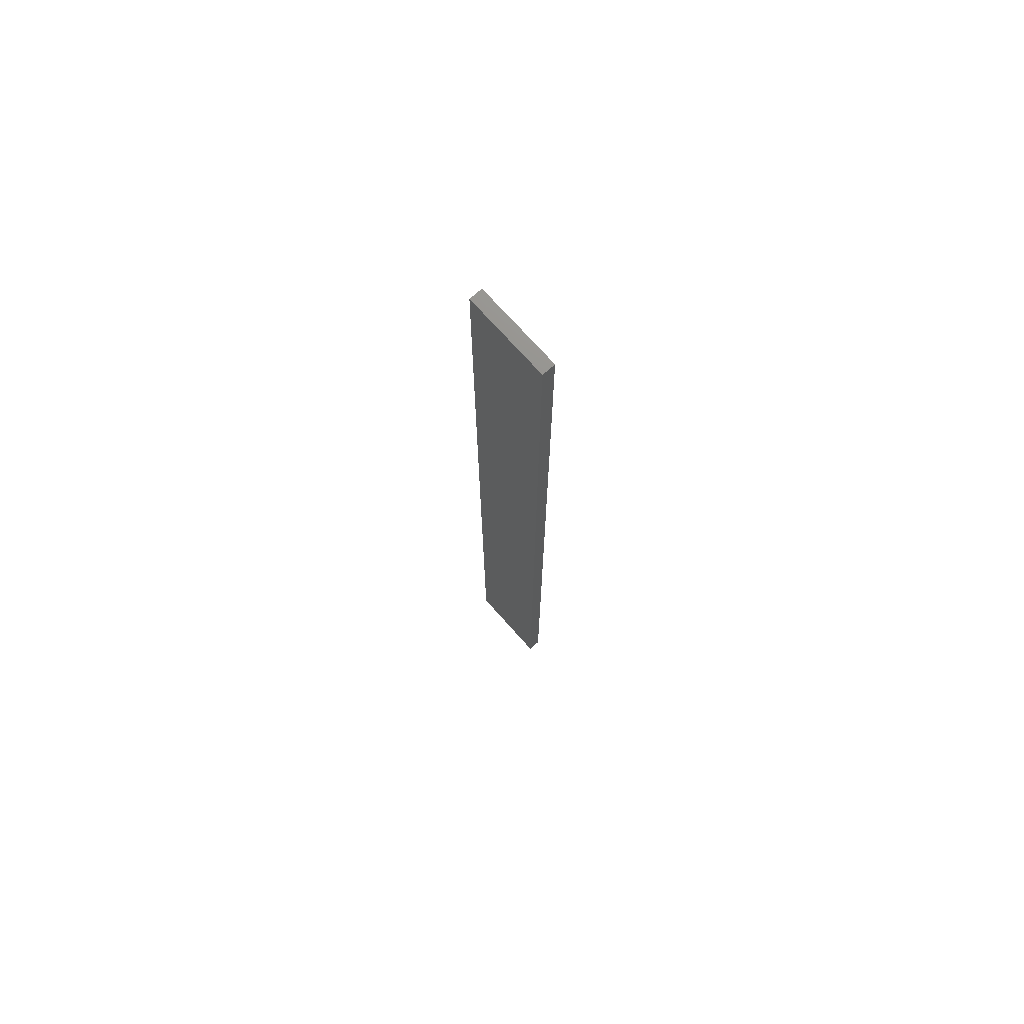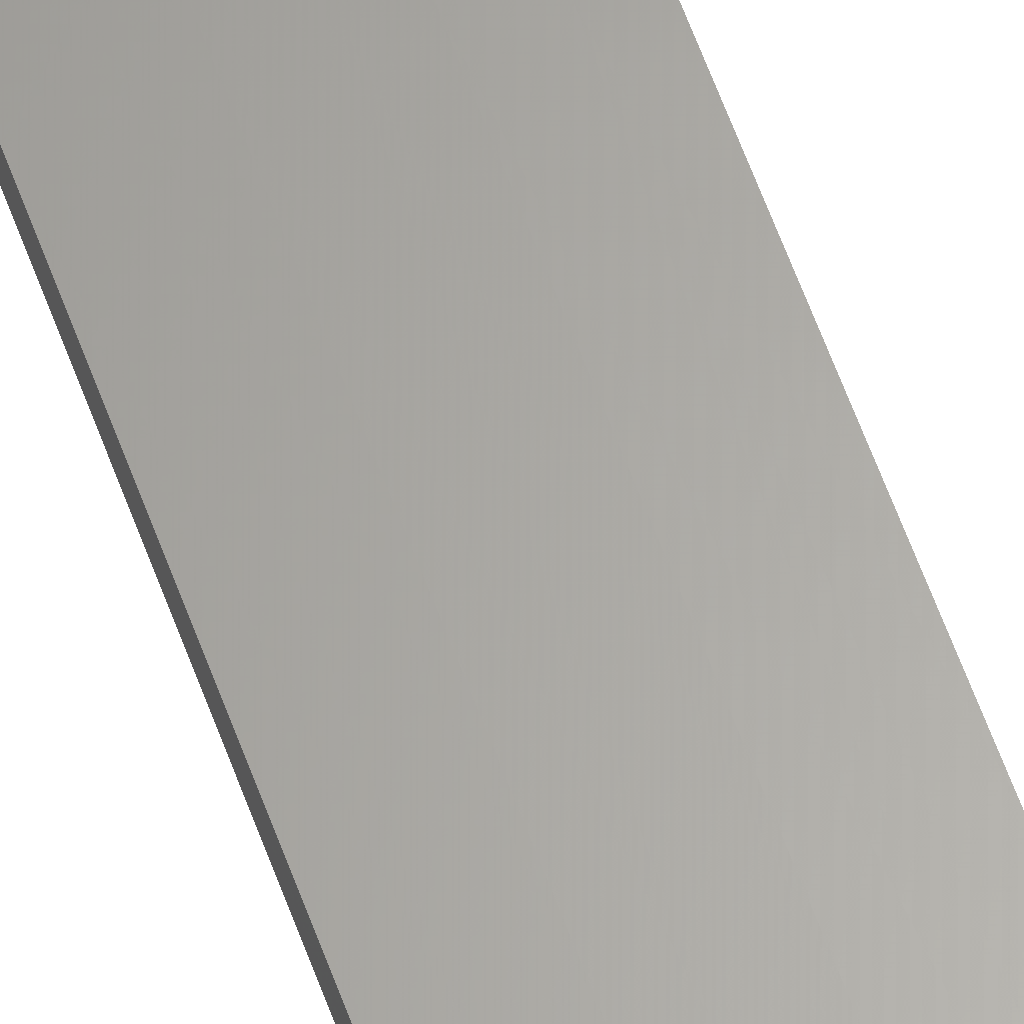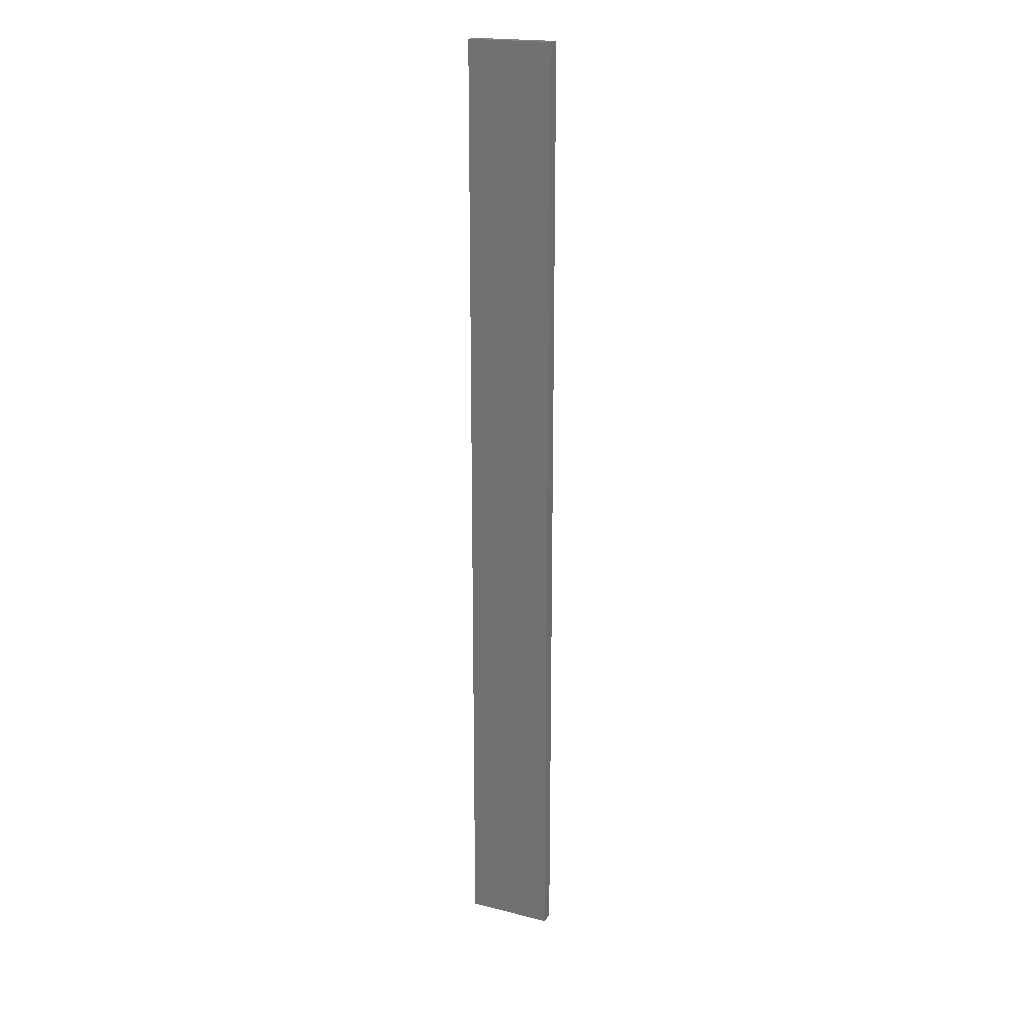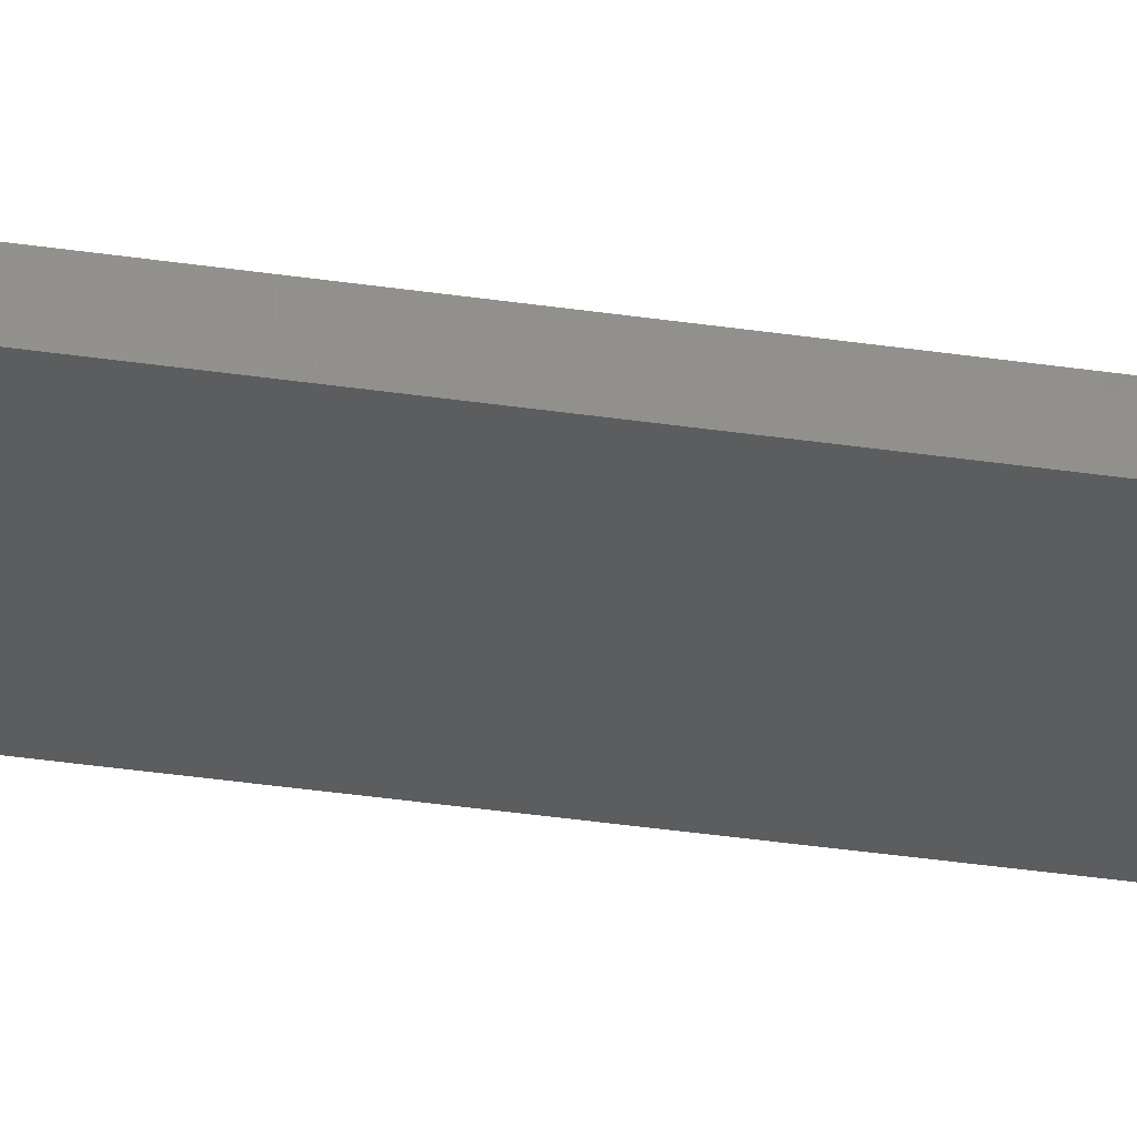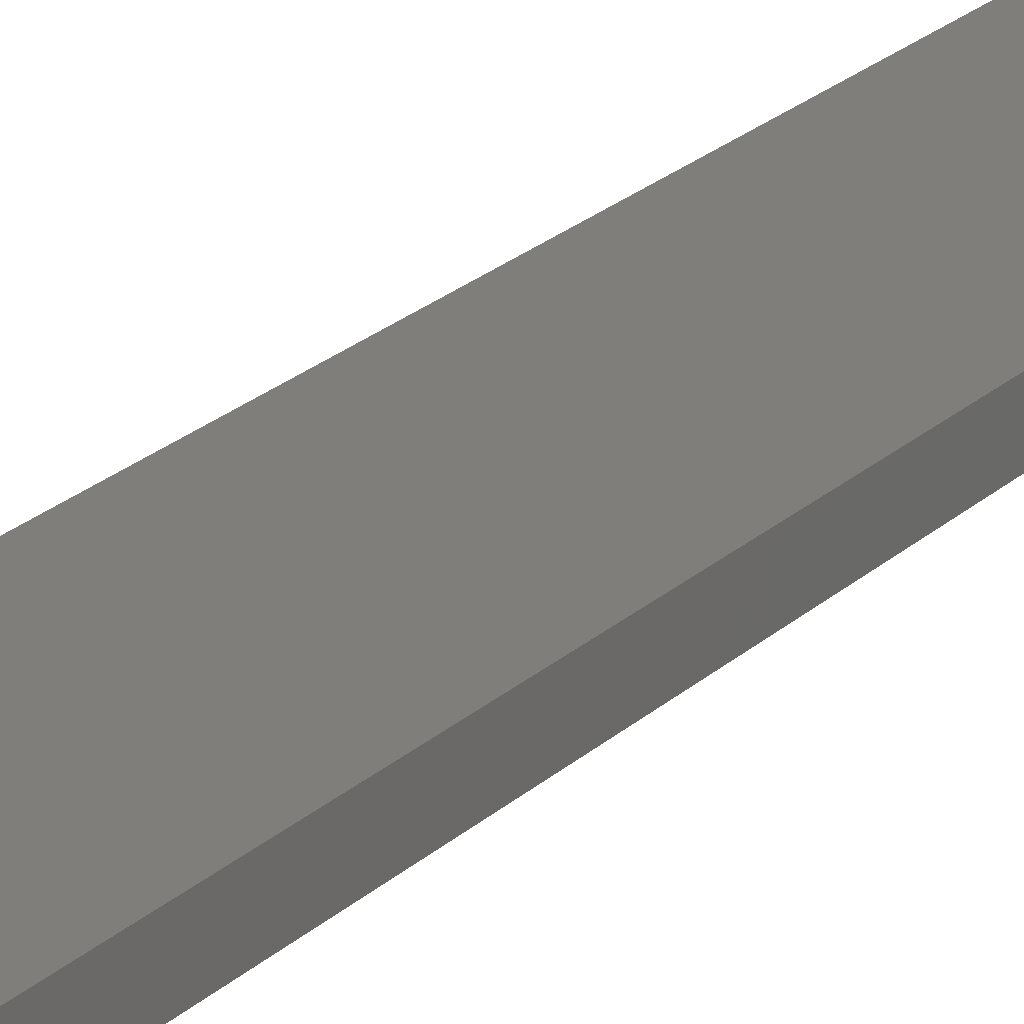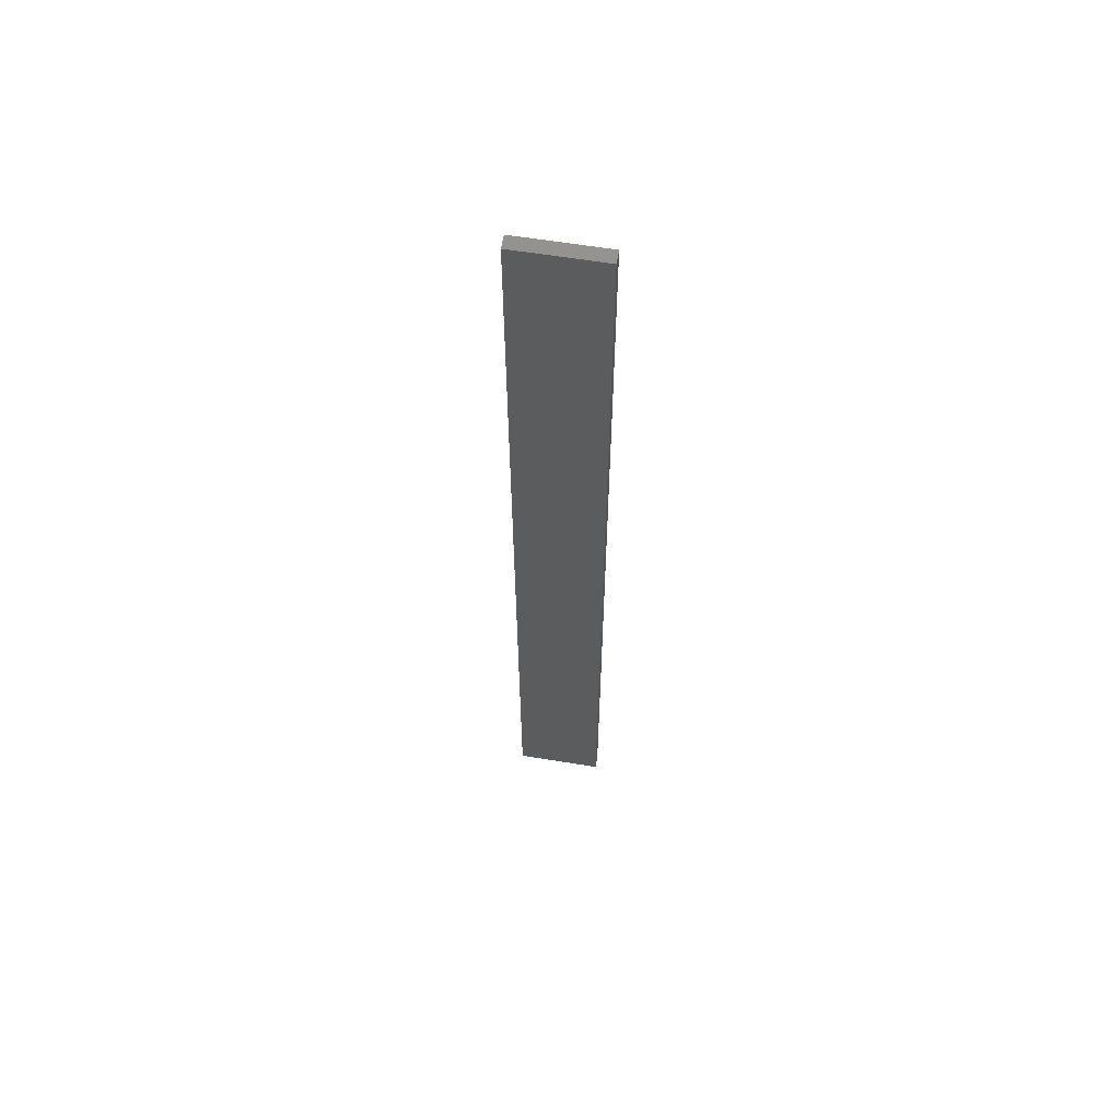
<metadata>
{"format":"stl","ext":"stl","renderer":"f3d","projection":"perspective","resolution":1024,"background":"white","views":[{"elev":72.7,"azim":48.2,"up":"+Z"},{"elev":63.2,"azim":159.8,"up":"+Y"},{"elev":19.5,"azim":24.9,"up":"+Z"},{"elev":-30.6,"azim":-102.7,"up":"+Y"},{"elev":11.8,"azim":-160.8,"up":"+Y"},{"elev":61.3,"azim":9.3,"up":"+Z"}]}
</metadata>
<code>
# stl→obj: 16 verts, 28 faces
v -0.1612 4.35 -327.6
v -0.05288 4.35 -327.6
v -0.05288 4.35 -331.2
v -0.1612 4.35 -331.2
v -0.2695 4.351 -327.6
v -0.2695 4.351 -331.2
v -0.3779 4.351 -327.6
v -0.3779 4.351 -331.2
v -0.3779 4.301 -327.6
v -0.3779 4.301 -331.2
v -0.05307 4.3 -331.2
v -0.1613 4.3 -327.6
v -0.1613 4.3 -331.2
v -0.05307 4.3 -327.6
v -0.2696 4.301 -327.6
v -0.2696 4.301 -331.2
f 1 2 3
f 1 3 4
f 5 4 6
f 5 1 4
f 7 6 8
f 7 5 6
f 9 7 8
f 9 8 10
f 11 12 13
f 14 12 11
f 13 15 16
f 12 15 13
f 16 9 10
f 15 9 16
f 2 14 11
f 2 11 3
f 9 15 7
f 15 5 7
f 15 12 5
f 12 1 5
f 12 14 1
f 14 2 1
f 16 10 8
f 6 16 8
f 13 16 6
f 4 13 6
f 3 11 13
f 3 13 4

</code>
